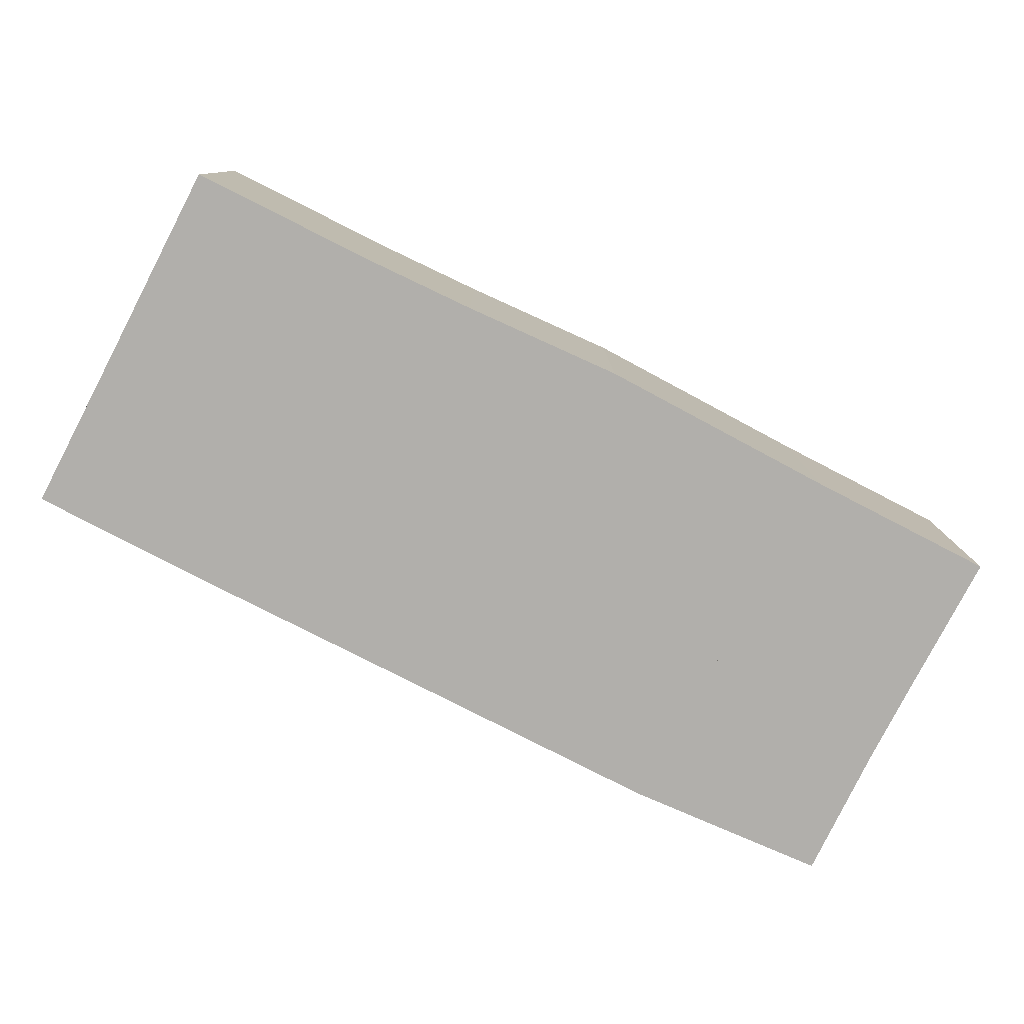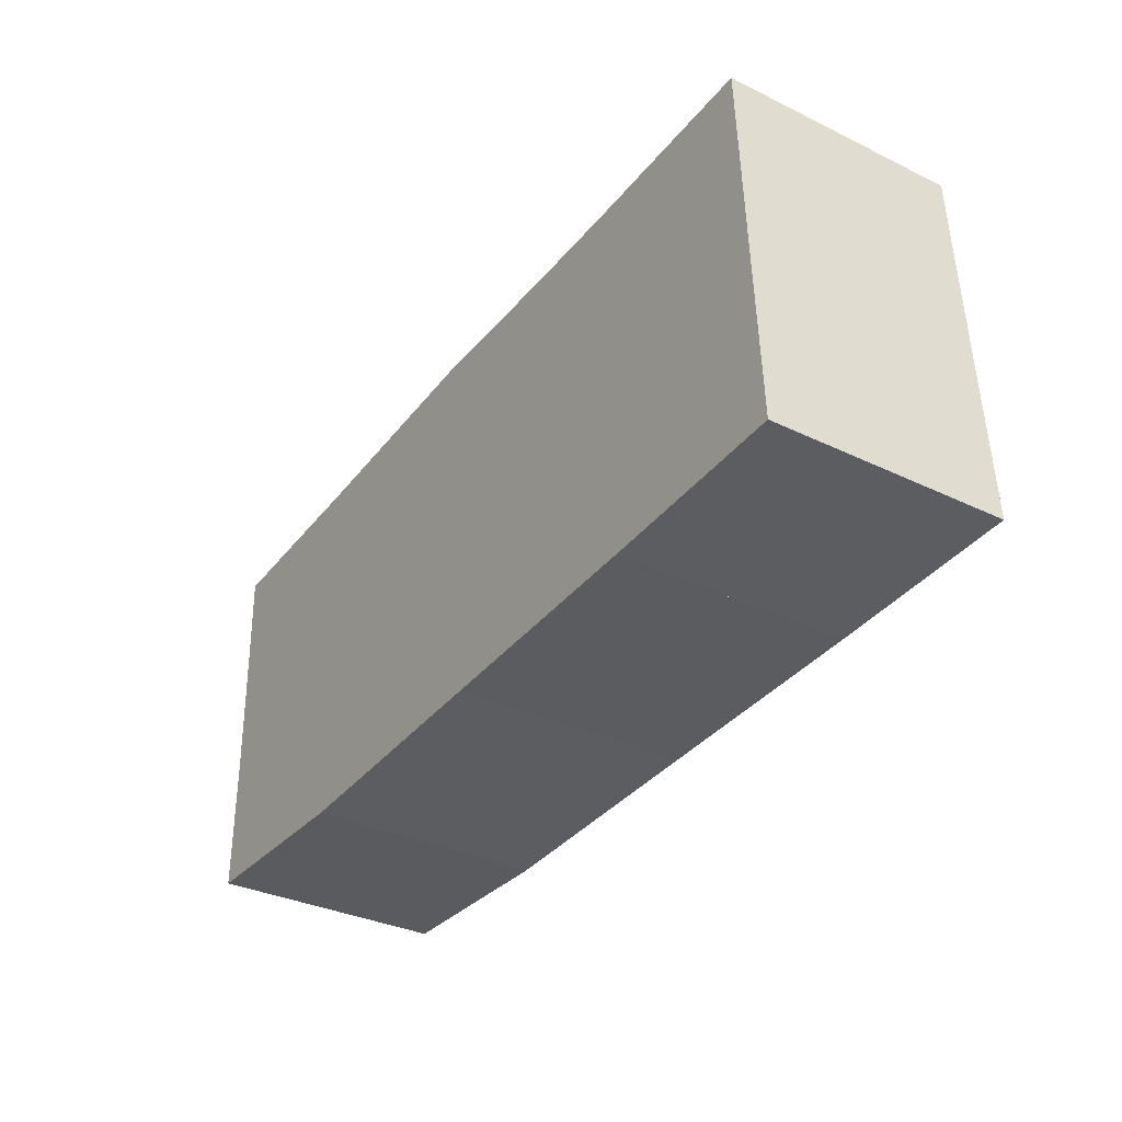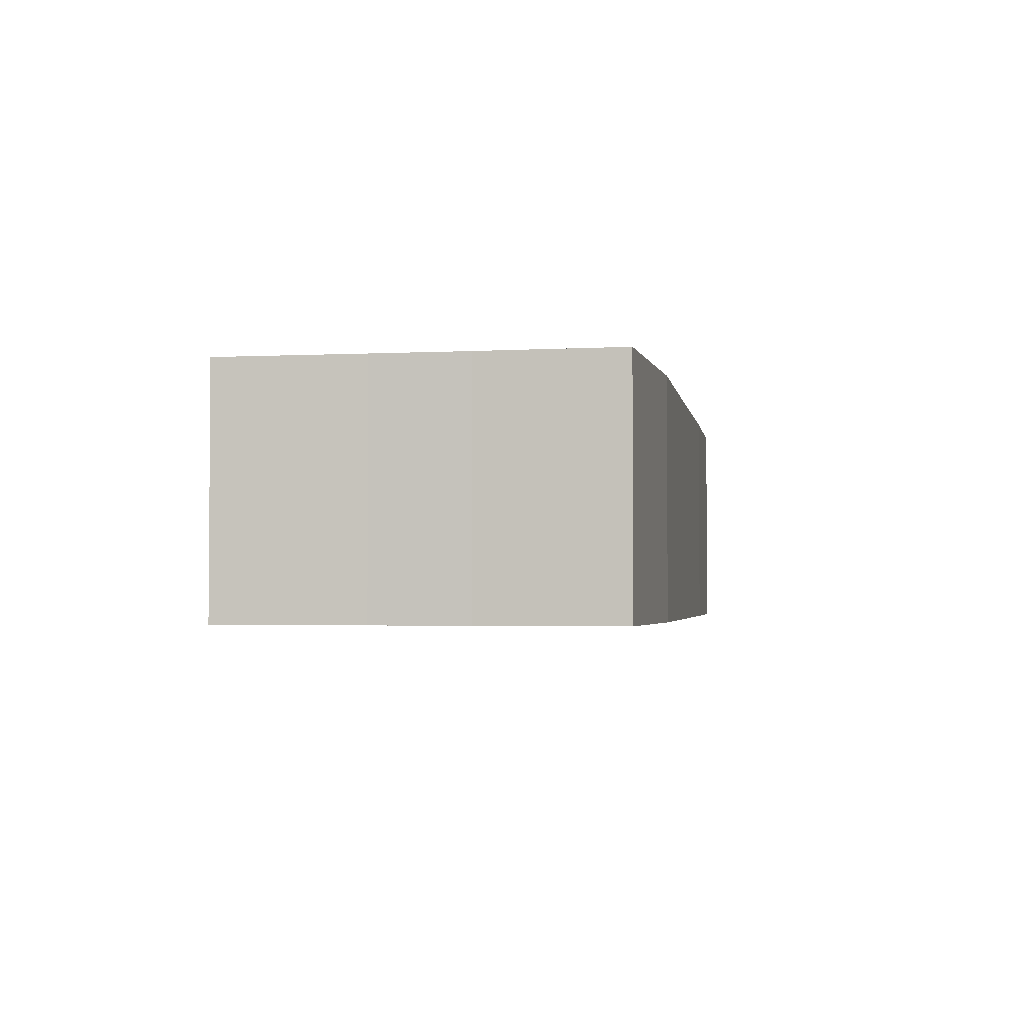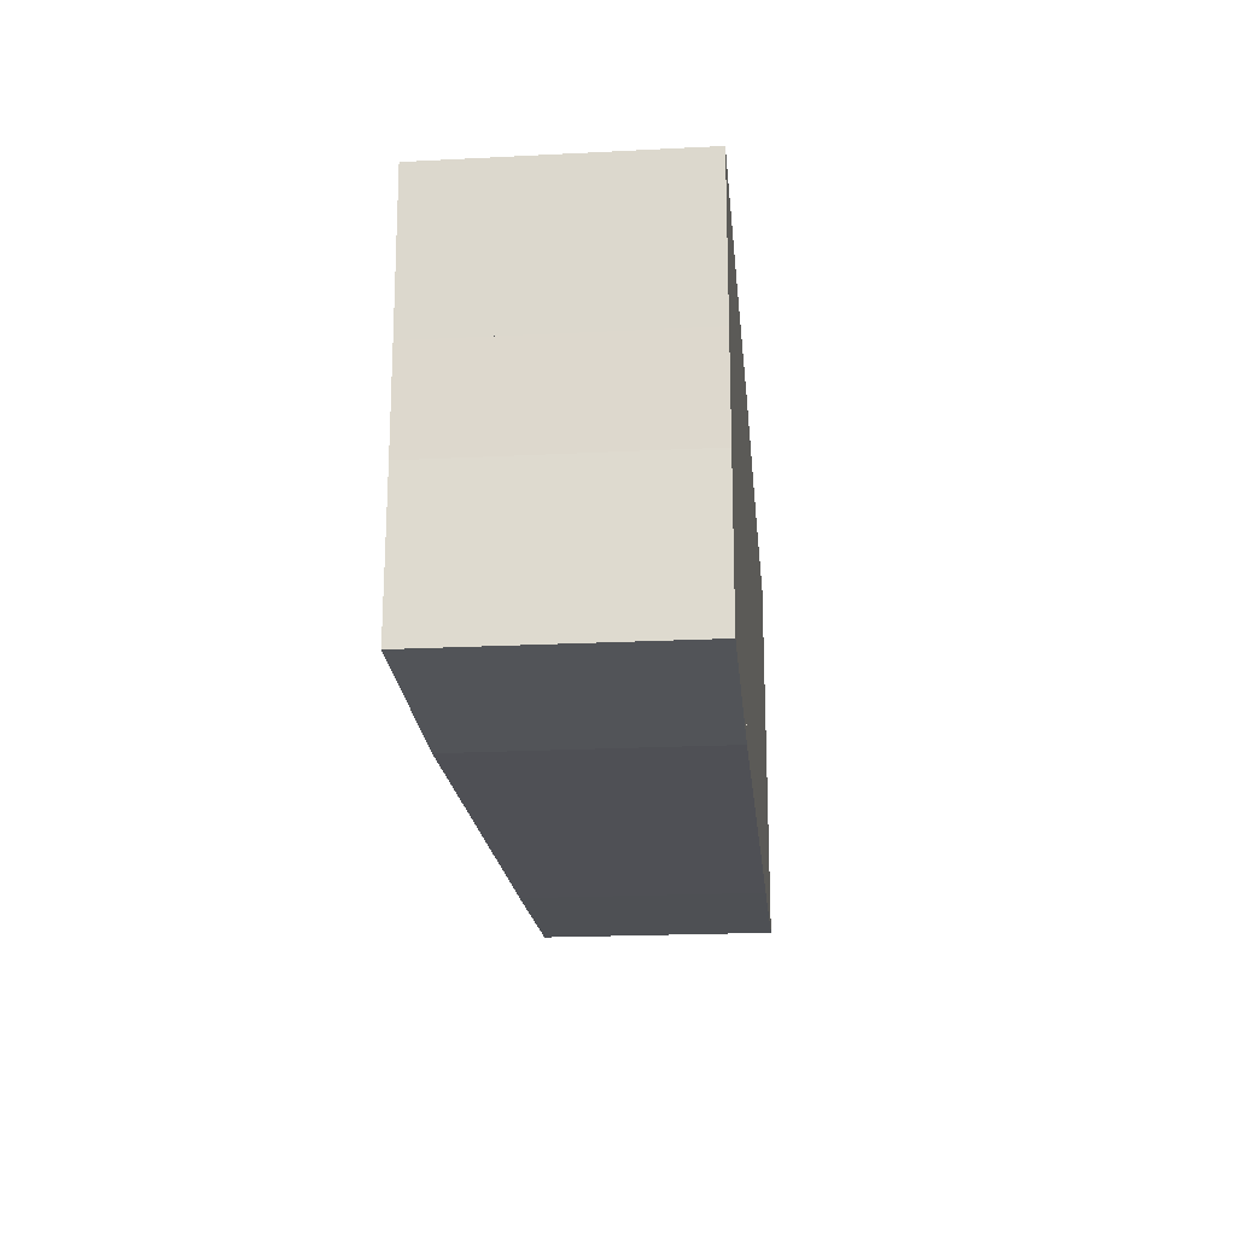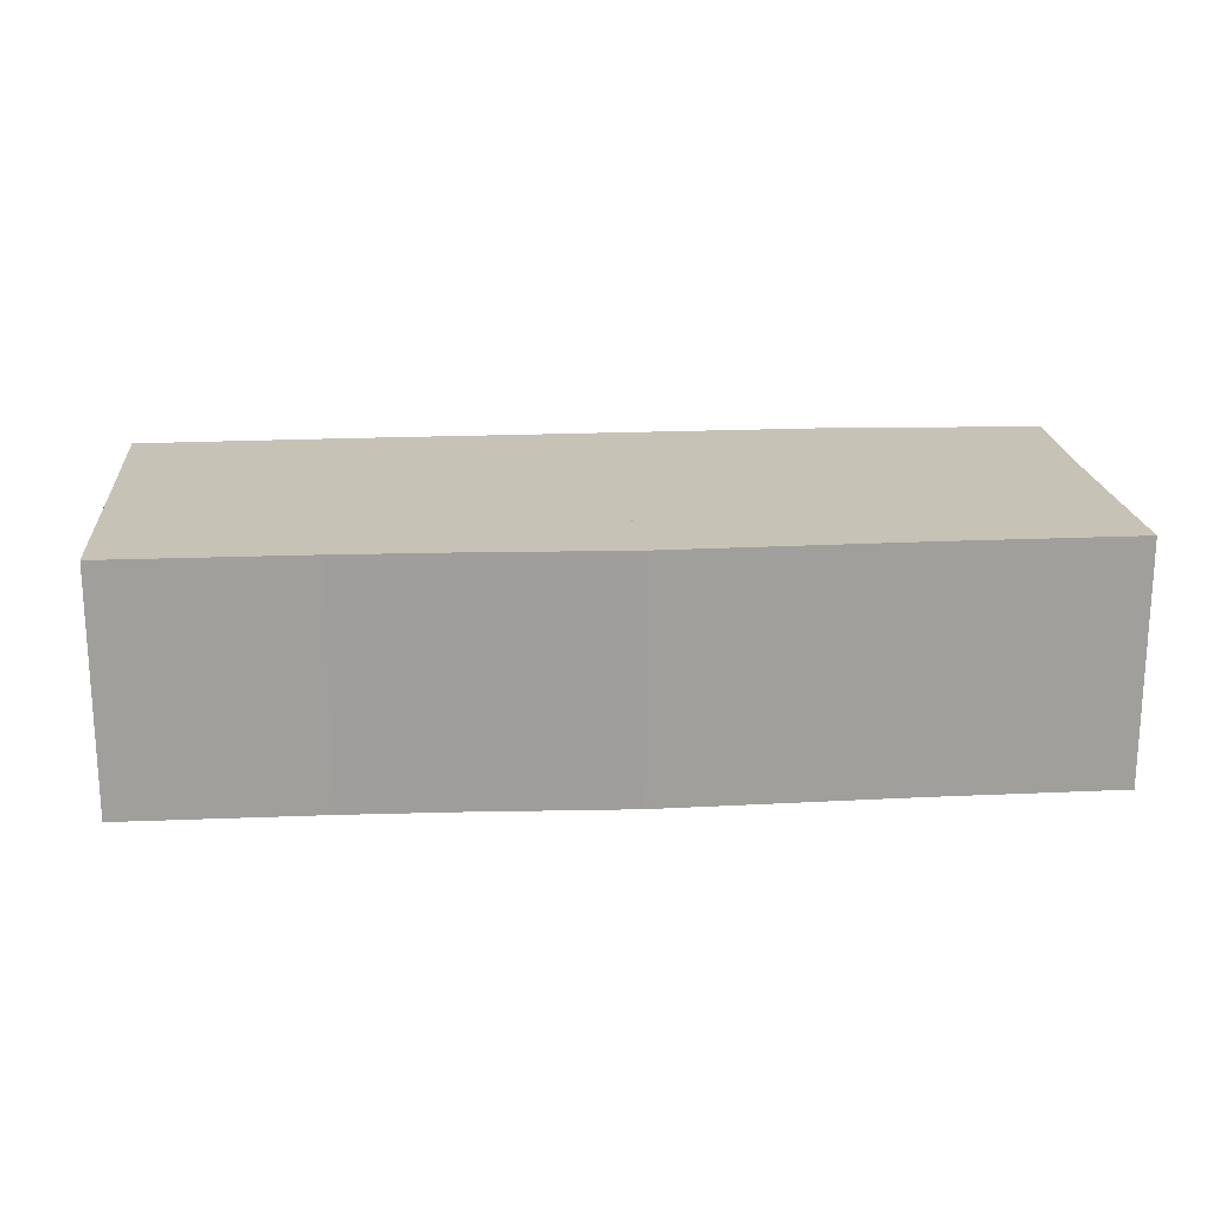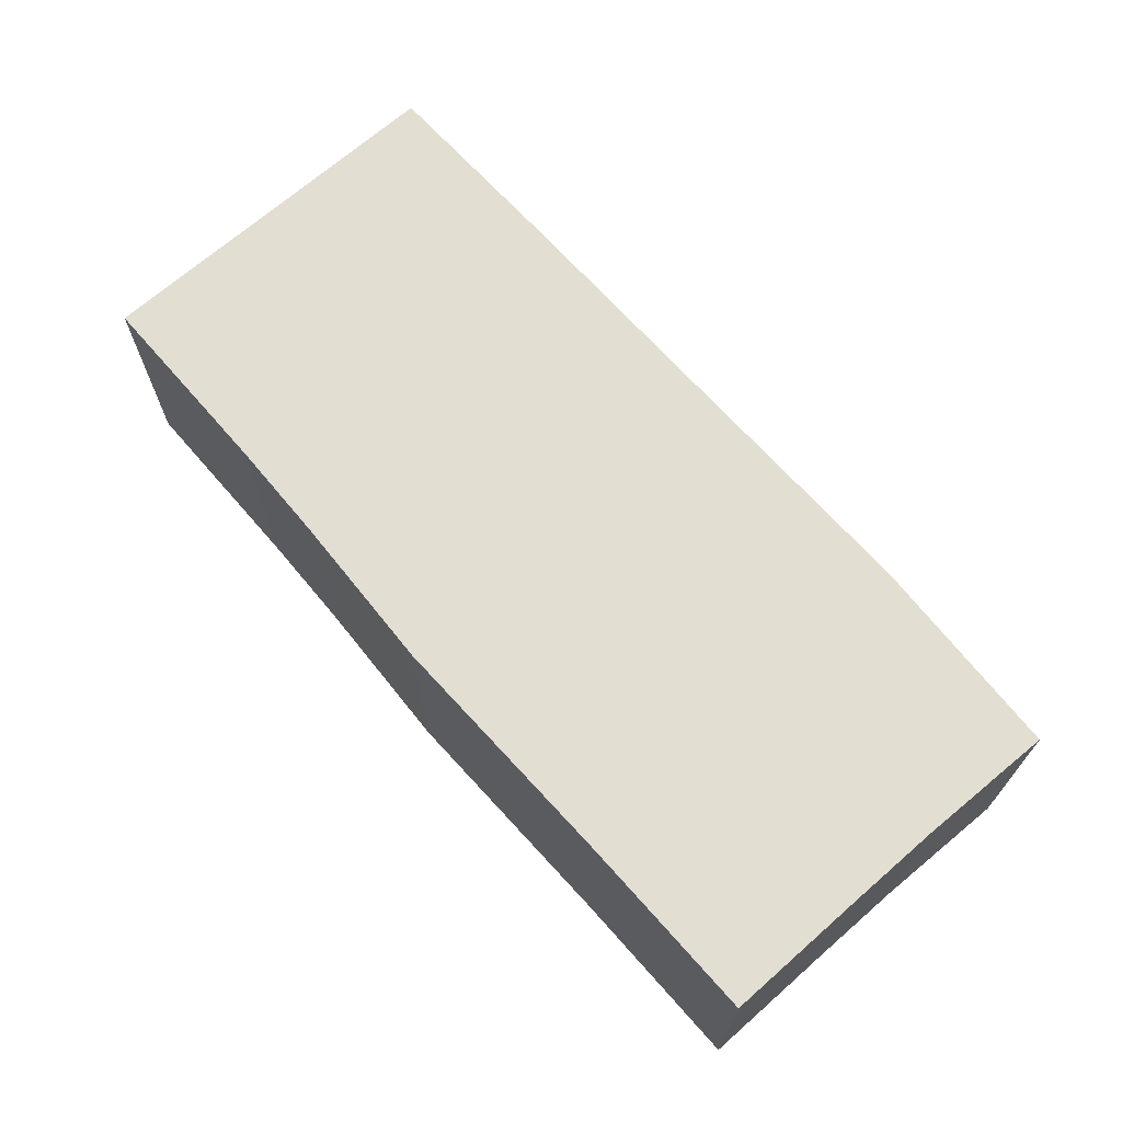
<metadata>
{"format":"obj","ext":"obj","renderer":"f3d","projection":"perspective","resolution":1024,"background":"white","views":[{"elev":-78.3,"azim":154.6,"up":"+Z"},{"elev":-33.9,"azim":56.8,"up":"+Y"},{"elev":-2.6,"azim":-78.8,"up":"+Z"},{"elev":-21.2,"azim":-84.9,"up":"+Y"},{"elev":19.2,"azim":176.9,"up":"+Z"},{"elev":67.5,"azim":-129.6,"up":"+Z"}]}
</metadata>
<code>
o bedroom
v -6.023 -0.4841 1.5
v -3.389 -2.33 1.5
v -6.023 -2.249 1.5
v -3.498 -0.4298 1.5
v -4.757 -0.4841 1.5
v -4.043 -0.4998 1.5
v -6.023 -2.249 -1.5
v -6.023 -0.4841 -1.5
v -3.389 -2.33 -1.5
v -3.498 -0.4298 -1.5
v -4.757 -0.4841 -1.5
v -4.043 -0.4998 -1.5
f 6 4 2
f 12 11 9
f 1 7 8
f 6 10 4
f 1 11 5
f 2 7 3
f 5 12 6
f 4 9 2
f 2 3 5
f 3 1 5
f 5 6 2
f 8 7 11
f 7 9 11
f 9 10 12
f 1 3 7
f 6 12 10
f 1 8 11
f 2 9 7
f 5 11 12
f 4 10 9
o bedroom
v -6.023 -0.4841 1.5
v -6.05 0.6834 1.5
v -4.757 -0.4841 1.5
v -4.847 0.7149 1.5
v -6.023 -0.4841 -1.5
v -4.757 -0.4841 -1.5
v -4.847 0.7149 -1.5
v -6.05 0.6834 -1.5
f 13 16 15
f 17 19 20
f 16 18 15
f 14 19 16
f 13 20 14
f 15 17 13
f 13 14 16
f 17 18 19
f 16 19 18
f 14 20 19
f 13 17 20
f 15 18 17
o bedroom
v -4.757 -0.4841 1.5
v -4.043 -0.4998 1.5
v -4.847 0.7149 1.5
v -4.18 0.7306 1.5
v -4.757 -0.4841 -1.5
v -4.043 -0.4998 -1.5
v -4.18 0.7306 -1.5
v -4.847 0.7149 -1.5
f 21 24 22
f 25 27 28
f 24 26 22
f 23 27 24
f 23 25 28
f 22 25 21
f 21 23 24
f 25 26 27
f 24 27 26
f 23 28 27
f 23 21 25
f 22 26 25
o bedroom
v -3.498 -0.4298 1.5
v -3.579 0.792 1.5
v -4.043 -0.4998 1.5
v -4.18 0.7306 1.5
v -3.498 -0.4298 -1.5
v -4.043 -0.4998 -1.5
v -3.579 0.792 -1.5
v -4.18 0.7306 -1.5
f 32 29 31
f 33 36 34
f 32 34 36
f 29 34 31
f 30 33 29
f 32 35 30
f 32 30 29
f 33 35 36
f 32 31 34
f 29 33 34
f 30 35 33
f 32 36 35
o bathroom
v -3.661 2.584 1.5
v -3.579 0.792 1.5
v -6.05 0.6834 1.5
v -6.105 2.503 1.5
v -4.847 0.7149 1.5
v -4.18 0.7306 1.5
v -3.661 2.584 -1.5
v -3.579 0.792 -1.5
v -6.05 0.6834 -1.5
v -6.105 2.503 -1.5
v -4.847 0.7149 -1.5
v -4.18 0.7306 -1.5
f 41 39 40
f 47 48 43
f 38 48 42
f 41 45 39
f 39 46 40
f 42 47 41
f 40 43 37
f 37 44 38
f 40 37 41
f 37 38 42
f 41 37 42
f 44 43 48
f 43 46 47
f 46 45 47
f 38 44 48
f 41 47 45
f 39 45 46
f 42 48 47
f 40 46 43
f 37 43 44
o living_room
v -3.389 -2.33 1.5
v -3.498 -0.4298 1.5
v -0.02252 -2.222 1.5
v -0.5497 2.735 1.5
v -3.661 2.584 1.5
v -3.579 0.792 1.5
v -0.5309 1.641 1.5
v -3.498 -0.4298 -1.5
v -3.389 -2.33 -1.5
v -0.02252 -2.222 -1.5
v -0.5497 2.735 -1.5
v -0.5309 1.641 -1.5
v -3.661 2.584 -1.5
v -3.579 0.792 -1.5
f 55 51 50
f 62 56 60
f 49 56 50
f 53 59 52
f 54 61 53
f 51 57 49
f 55 58 51
f 50 62 54
f 52 60 55
f 51 49 50
f 50 54 55
f 54 53 55
f 53 52 55
f 56 57 58
f 60 59 61
f 56 58 60
f 61 62 60
f 49 57 56
f 53 61 59
f 54 62 61
f 51 58 57
f 55 60 58
f 50 56 62
f 52 59 60
o dining_room
v -0.02252 -2.222 1.5
v 2.994 -0.03459 1.5
v 3.051 -2.128 1.5
v -0.5309 1.641 1.5
v 1.543 1.66 1.5
v 1.524 2.697 1.5
v 2.862 2.699 1.5
v -0.5309 1.641 -1.5
v 1.543 1.66 -1.5
v 3.051 -2.128 -1.5
v 2.994 -0.03459 -1.5
v 1.524 2.697 -1.5
v -0.02252 -2.222 -1.5
v 2.862 2.699 -1.5
f 63 66 67
f 71 75 73
f 69 73 64
f 65 75 63
f 64 72 65
f 68 76 69
f 63 70 66
f 67 74 68
f 66 71 67
f 67 68 69
f 69 64 67
f 64 65 63
f 67 64 63
f 71 70 75
f 75 72 73
f 73 76 71
f 76 74 71
f 69 76 73
f 65 72 75
f 64 73 72
f 68 74 76
f 63 75 70
f 67 71 74
f 66 70 71
o home
v -0.5497 2.735 1.5
v -0.5309 1.641 1.5
v 1.543 1.66 1.5
v 1.524 2.697 1.5
v -0.5309 1.641 -1.5
v 1.543 1.66 -1.5
v -0.5497 2.735 -1.5
v 1.524 2.697 -1.5
f 78 80 79
f 81 84 83
f 79 81 78
f 77 84 80
f 78 83 77
f 80 82 79
f 78 77 80
f 81 82 84
f 79 82 81
f 77 83 84
f 78 81 83
f 80 84 82
o kitchen
v 2.994 -0.03459 1.5
v 5.376 2.753 1.5
v 5.483 0.1728 1.5
v 2.862 2.699 1.5
v 5.376 2.753 -1.5
v 5.483 0.1728 -1.5
v 2.994 -0.03459 -1.5
v 2.862 2.699 -1.5
f 87 88 86
f 92 90 89
f 85 92 88
f 86 90 87
f 88 89 86
f 87 91 85
f 87 85 88
f 92 91 90
f 85 91 92
f 86 89 90
f 88 92 89
f 87 90 91
o outside
v 2.994 -0.03459 1.5
v 3.051 -2.128 1.5
v 5.58 -2.024 1.5
v 5.483 0.1728 1.5
v 5.58 -2.024 -1.5
v 5.483 0.1728 -1.5
v 3.051 -2.128 -1.5
v 2.994 -0.03459 -1.5
f 95 93 96
f 100 97 98
f 93 98 96
f 96 97 95
f 94 100 93
f 95 99 94
f 95 94 93
f 100 99 97
f 93 100 98
f 96 98 97
f 94 99 100
f 95 97 99

</code>
